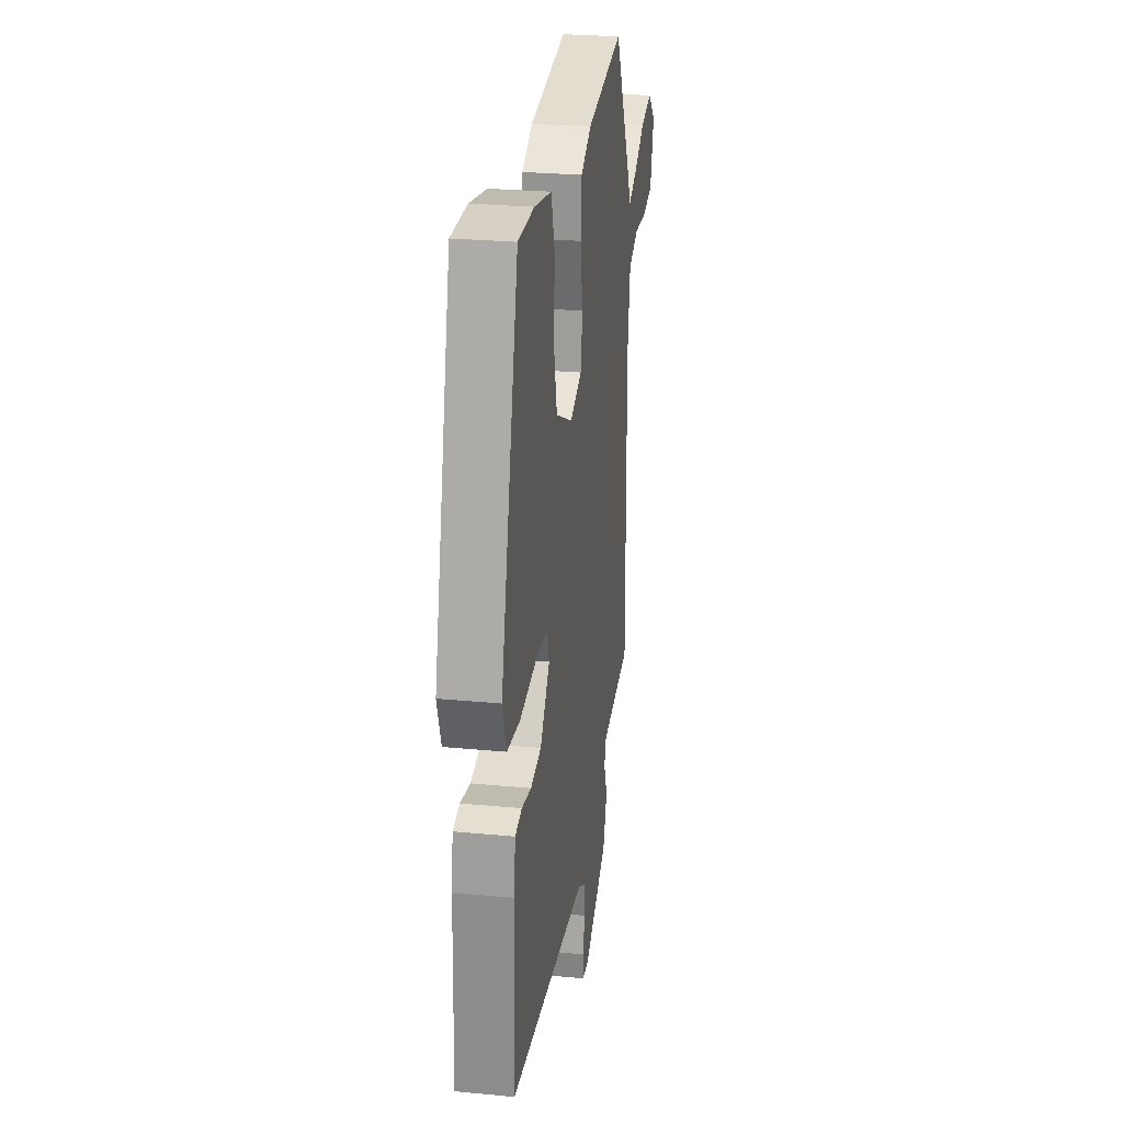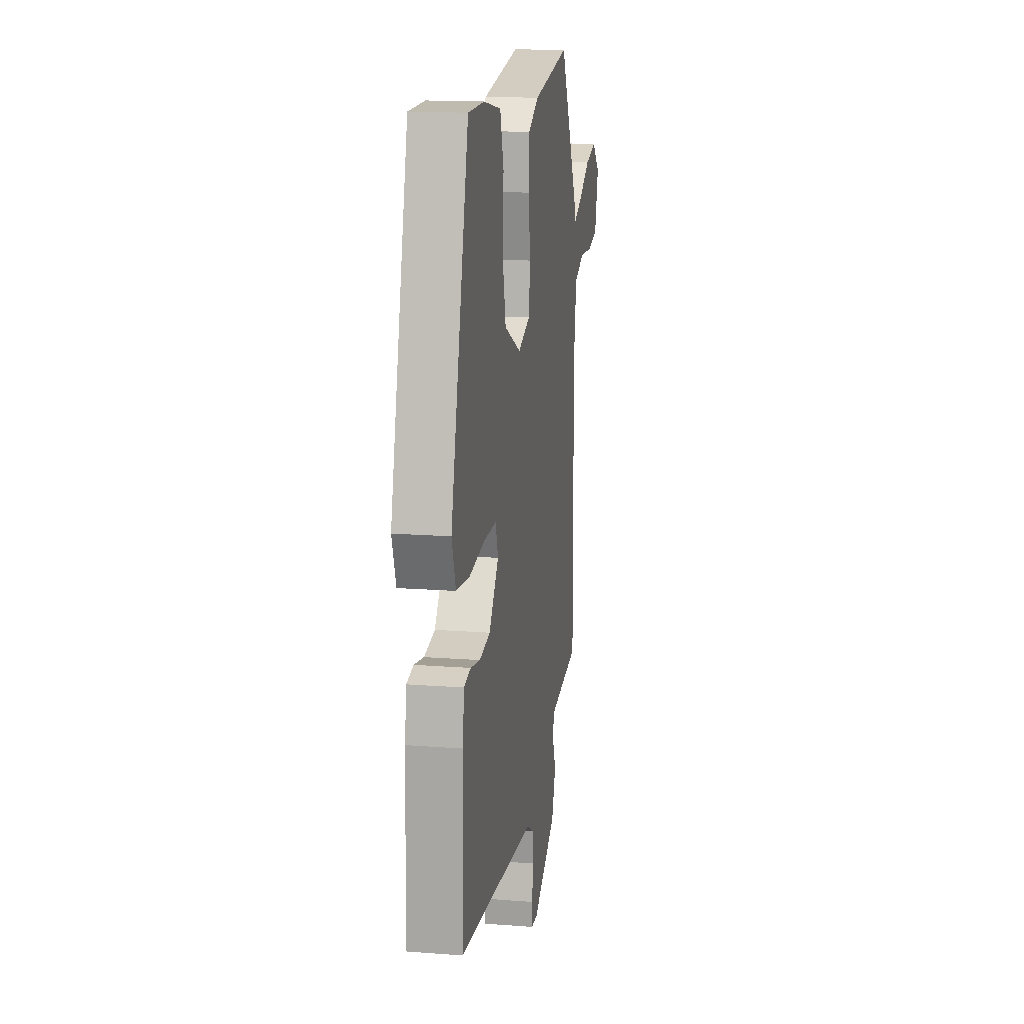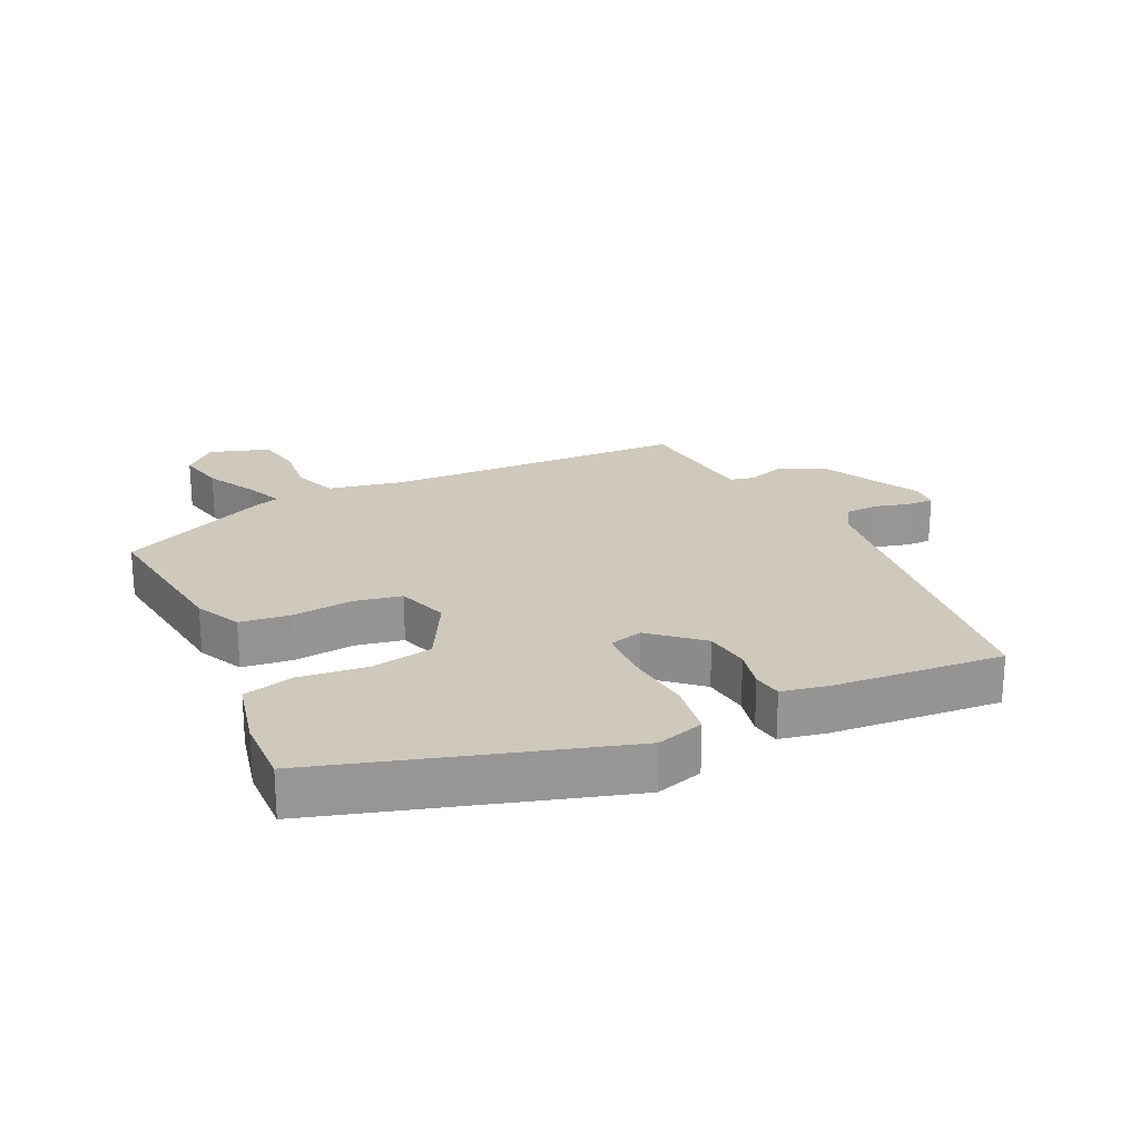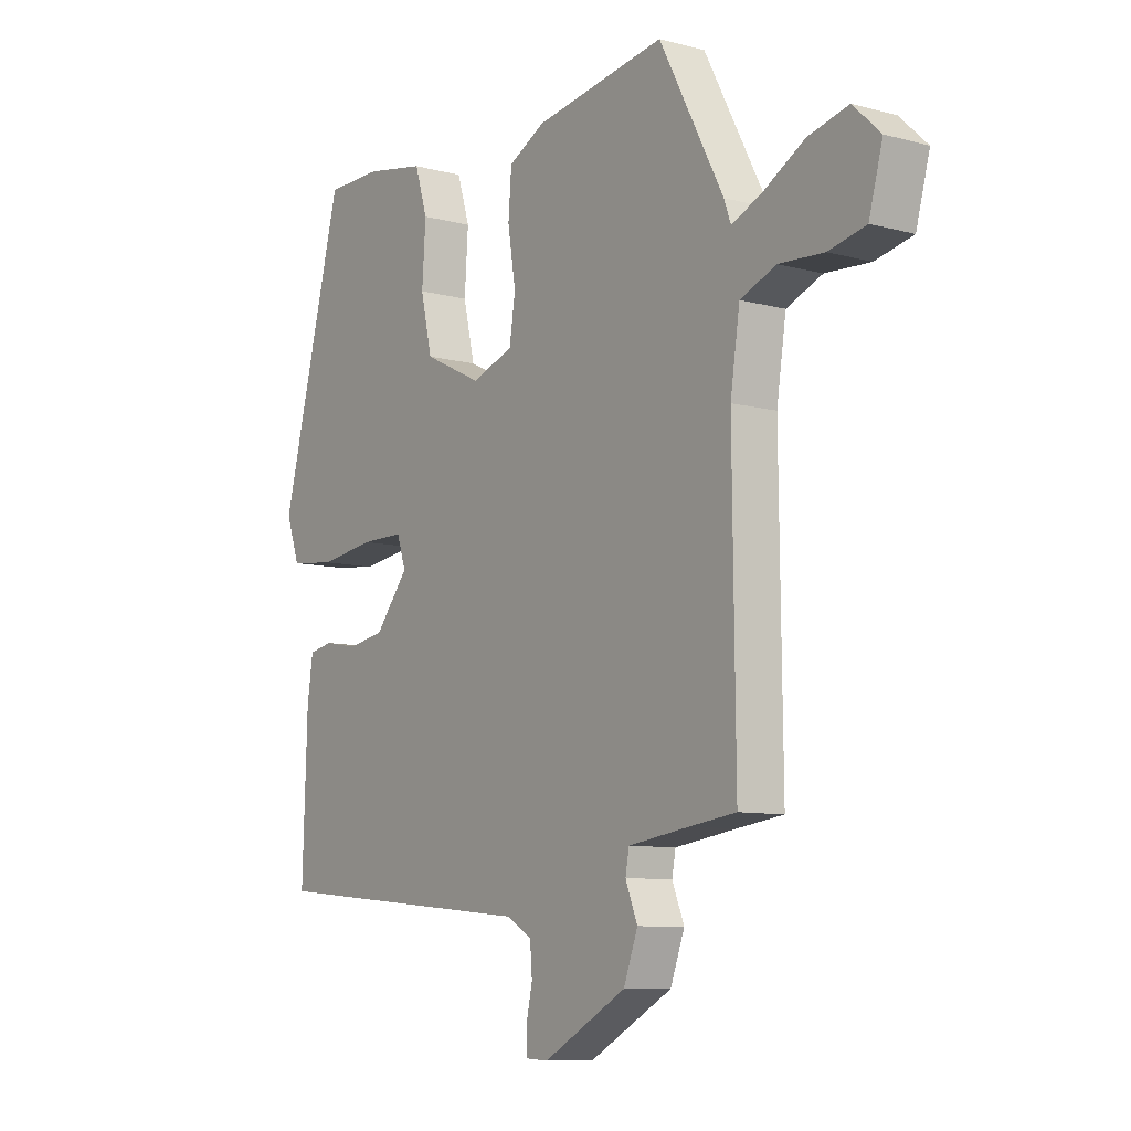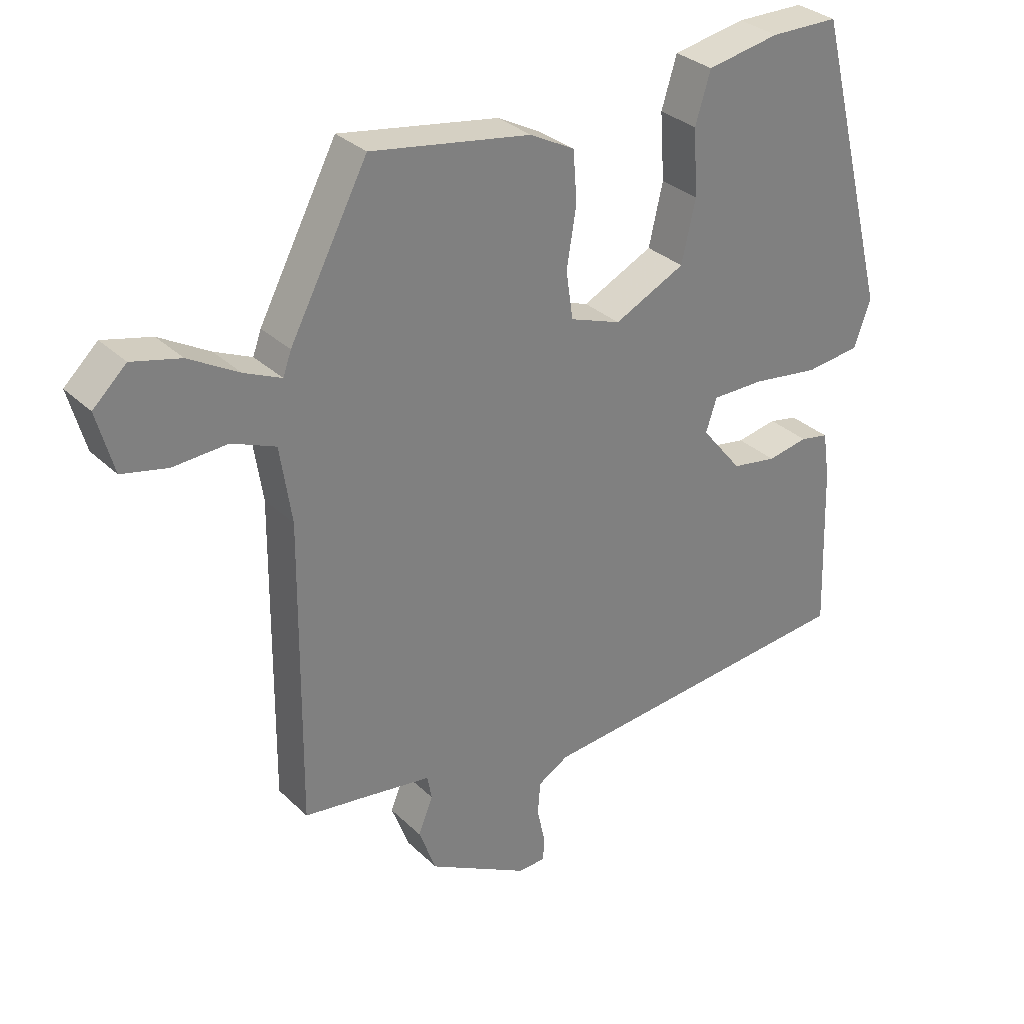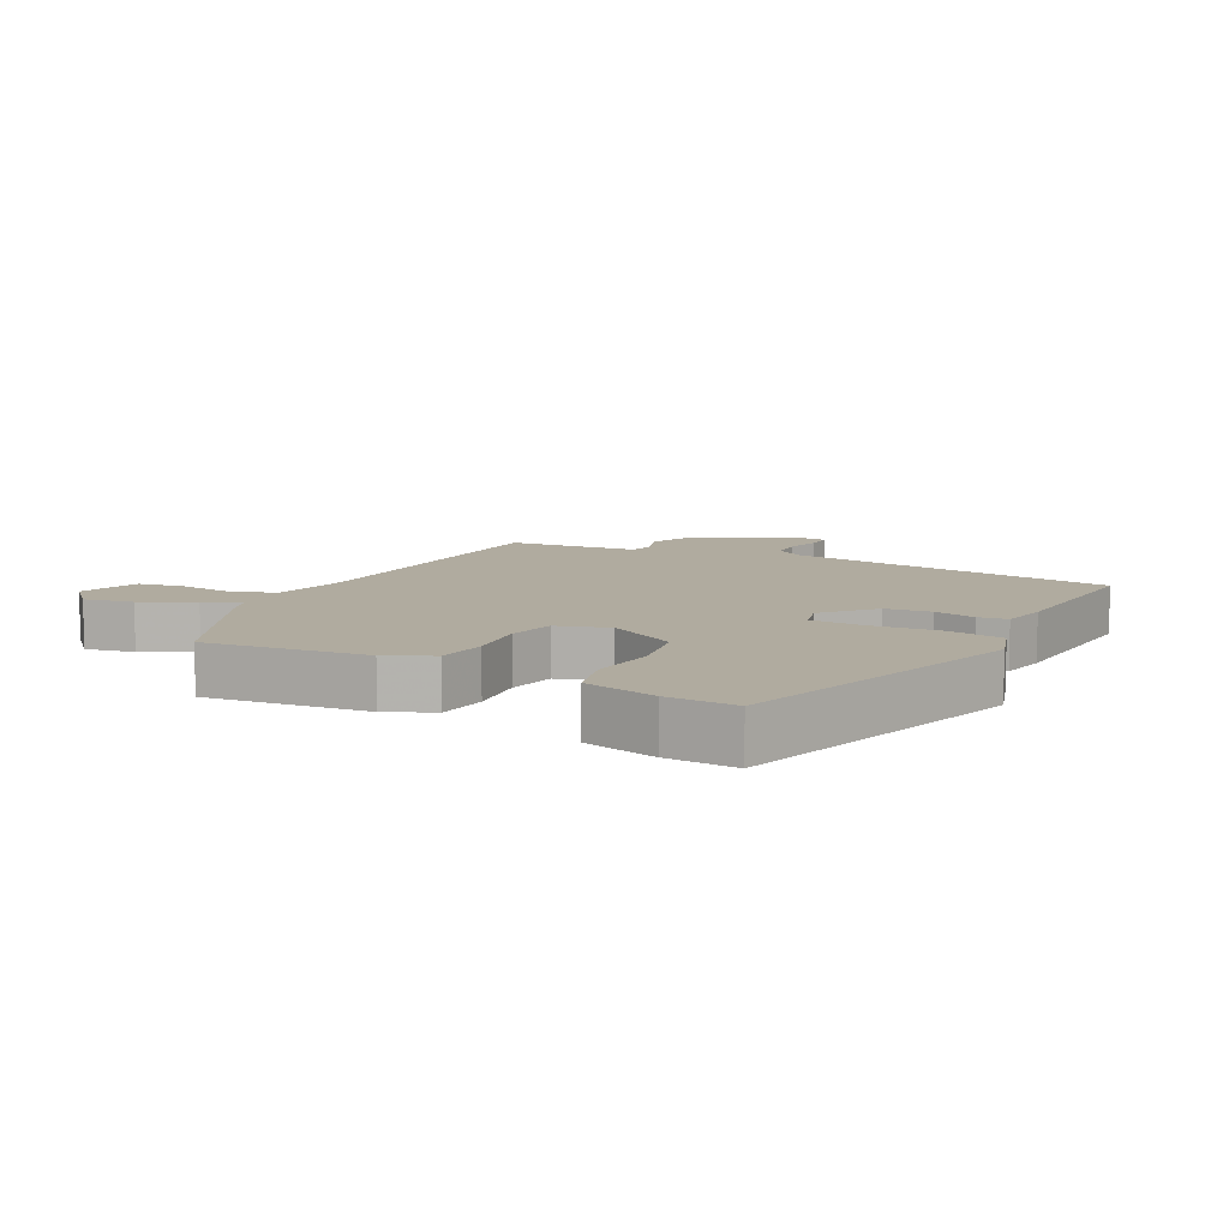
<metadata>
{"format":"obj","ext":"obj","renderer":"f3d","projection":"perspective","resolution":1024,"background":"white","views":[{"elev":26.2,"azim":98.6,"up":"+Z"},{"elev":15.7,"azim":99.2,"up":"+Z"},{"elev":22.4,"azim":67.1,"up":"+Y"},{"elev":-8.9,"azim":-125.6,"up":"+Z"},{"elev":31.3,"azim":-37.1,"up":"+Z"},{"elev":9.7,"azim":30.4,"up":"+Y"}]}
</metadata>
<code>
v -0.363 0.07 0.509
v -0.113 0.07 0.468
v -0.043 0.07 0.431
v -0.037 0.07 0.352
v -0.052 0.07 0.259
v -0.041 0.07 0.184
v 0.039 0.07 0.155
v 0.15 0.07 0.209
v 0.172 0.07 0.305
v 0.165 0.07 0.409
v 0.189 0.07 0.487
v 0.303 0.07 0.508
v 0.41 0.07 0.507
v 0.529 0.07 0.043
v 0.503 0.07 -0.03
v 0.416 0.07 -0.04
v 0.31 0.07 -0.025
v 0.228 0.07 -0.025
v 0.211 0.07 -0.077
v 0.275 0.07 -0.156
v 0.346 0.07 -0.168
v 0.41 0.07 -0.156
v 0.455 0.07 -0.165
v 0.466 0.07 -0.238
v 0.475 0.07 -0.503
v -0.042 0.07 -0.55
v -0.09 0.07 -0.578
v -0.094 0.07 -0.63
v -0.082 0.07 -0.685
v -0.083 0.07 -0.725
v -0.126 0.07 -0.727
v -0.284 0.07 -0.64
v -0.311 0.07 -0.567
v -0.288 0.07 -0.51
v -0.295 0.07 -0.472
v -0.411 0.07 -0.455
v -0.499 0.07 -0.443
v -0.494 0.07 0.03
v -0.512 0.07 0.149
v -0.58 0.07 0.177
v -0.665 0.07 0.172
v -0.736 0.07 0.188
v -0.762 0.07 0.283
v -0.71 0.07 0.332
v -0.634 0.07 0.313
v -0.556 0.07 0.268
v -0.498 0.07 0.242
v -0.485 0.07 0.278
v -0.363 0 0.509
v -0.113 0 0.468
v -0.043 0 0.431
v -0.037 0 0.352
v -0.052 0 0.259
v -0.041 0 0.184
v 0.039 0 0.155
v 0.15 0 0.209
v 0.172 0 0.305
v 0.165 0 0.409
v 0.189 0 0.487
v 0.303 0 0.508
v 0.41 0 0.507
v 0.529 0 0.043
v 0.503 0 -0.03
v 0.416 0 -0.04
v 0.31 0 -0.025
v 0.228 0 -0.025
v 0.211 0 -0.077
v 0.275 0 -0.156
v 0.346 0 -0.168
v 0.41 0 -0.156
v 0.455 0 -0.165
v 0.466 0 -0.238
v 0.475 0 -0.503
v -0.042 0 -0.55
v -0.09 0 -0.578
v -0.094 0 -0.63
v -0.082 0 -0.685
v -0.083 0 -0.725
v -0.126 0 -0.727
v -0.284 0 -0.64
v -0.311 0 -0.567
v -0.288 0 -0.51
v -0.295 0 -0.472
v -0.411 0 -0.455
v -0.499 0 -0.443
v -0.494 0 0.03
v -0.512 0 0.149
v -0.58 0 0.177
v -0.665 0 0.172
v -0.736 0 0.188
v -0.762 0 0.283
v -0.71 0 0.332
v -0.634 0 0.313
v -0.556 0 0.268
v -0.498 0 0.242
v -0.485 0 0.278
f 47 48 1 2
f 43 44 45 46
f 43 46 47
f 40 41 42 43
f 39 40 43 47
f 38 39 47 2
f 36 37 38 2
f 31 32 33 34
f 31 34 35
f 28 29 30 31
f 27 28 31 35
f 26 27 35
f 25 26 35
f 21 22 23 24
f 20 21 24 25
f 19 20 25 35
f 14 15 16 17
f 14 17 18
f 13 14 18
f 12 13 18
f 9 10 11 12
f 8 9 12 18
f 7 8 18 19
f 2 3 4 5
f 2 5 6
f 36 2 6
f 19 35 36
f 6 7 19 36
f 50 49 96 95
f 94 93 92 91
f 95 94 91
f 91 90 89 88
f 95 91 88 87
f 50 95 87 86
f 50 86 85 84
f 82 81 80 79
f 83 82 79
f 79 78 77 76
f 83 79 76 75
f 83 75 74
f 83 74 73
f 72 71 70 69
f 73 72 69 68
f 83 73 68 67
f 65 64 63 62
f 66 65 62
f 66 62 61
f 66 61 60
f 60 59 58 57
f 66 60 57 56
f 67 66 56 55
f 53 52 51 50
f 54 53 50
f 54 50 84
f 84 83 67
f 84 67 55 54
f 1 49 50 2
f 2 50 51 3
f 3 51 52 4
f 4 52 53 5
f 5 53 54 6
f 6 54 55 7
f 7 55 56 8
f 8 56 57 9
f 9 57 58 10
f 10 58 59 11
f 11 59 60 12
f 12 60 61 13
f 13 61 62 14
f 14 62 63 15
f 15 63 64 16
f 16 64 65 17
f 17 65 66 18
f 18 66 67 19
f 19 67 68 20
f 20 68 69 21
f 21 69 70 22
f 22 70 71 23
f 23 71 72 24
f 24 72 73 25
f 25 73 74 26
f 26 74 75 27
f 27 75 76 28
f 28 76 77 29
f 29 77 78 30
f 30 78 79 31
f 31 79 80 32
f 32 80 81 33
f 33 81 82 34
f 34 82 83 35
f 35 83 84 36
f 36 84 85 37
f 37 85 86 38
f 38 86 87 39
f 39 87 88 40
f 40 88 89 41
f 41 89 90 42
f 42 90 91 43
f 43 91 92 44
f 44 92 93 45
f 45 93 94 46
f 46 94 95 47
f 47 95 96 48
f 48 96 49 1

</code>
